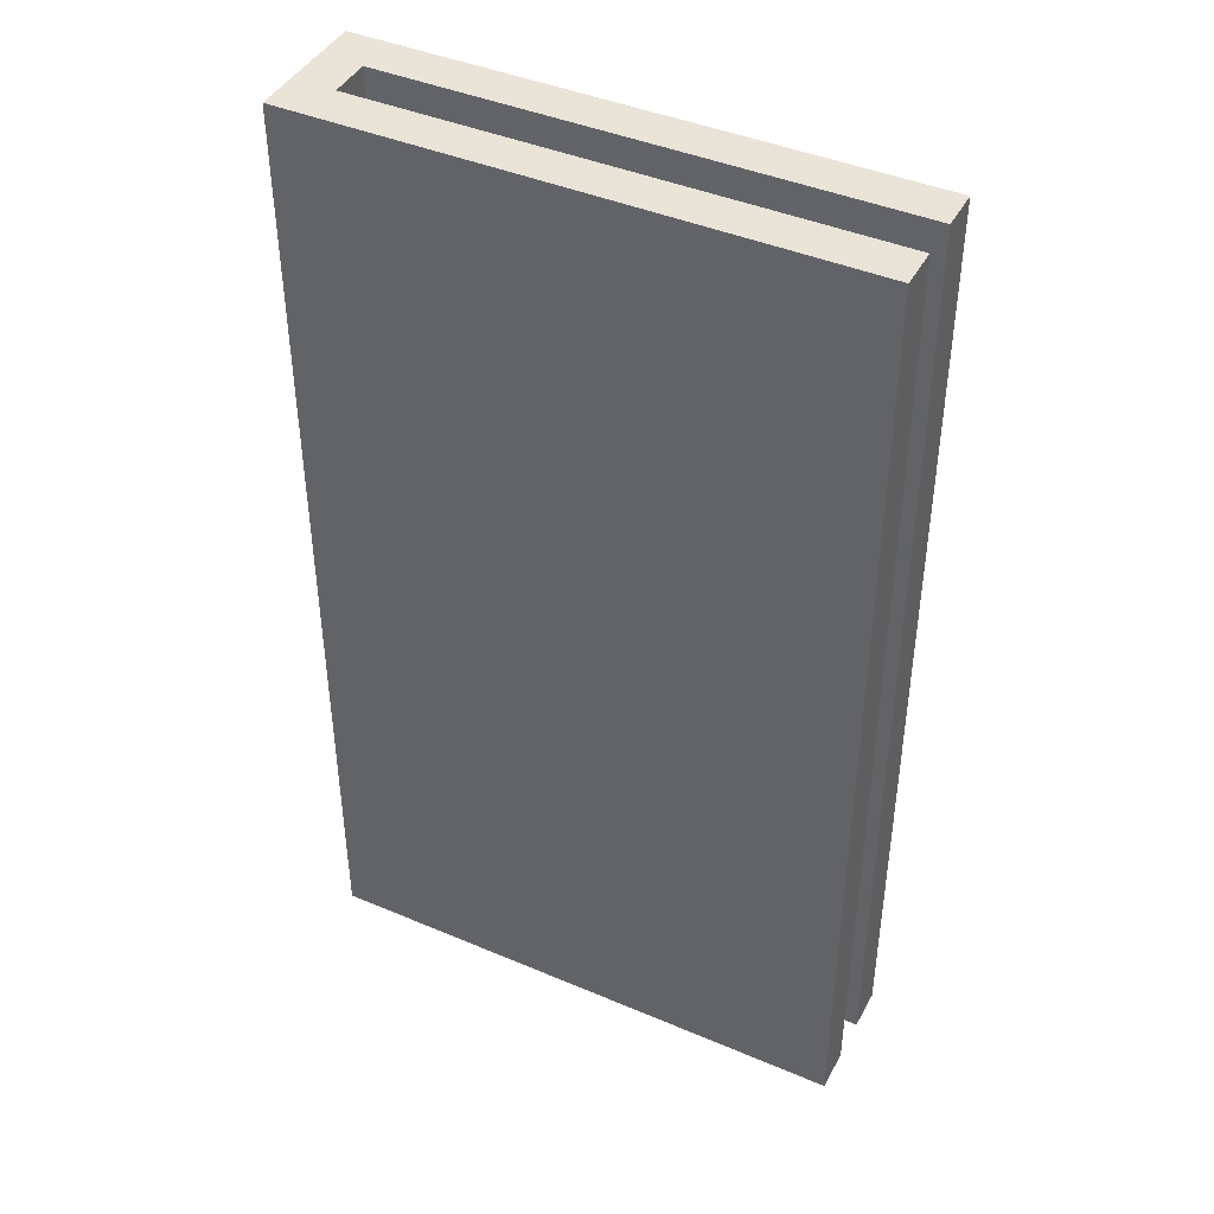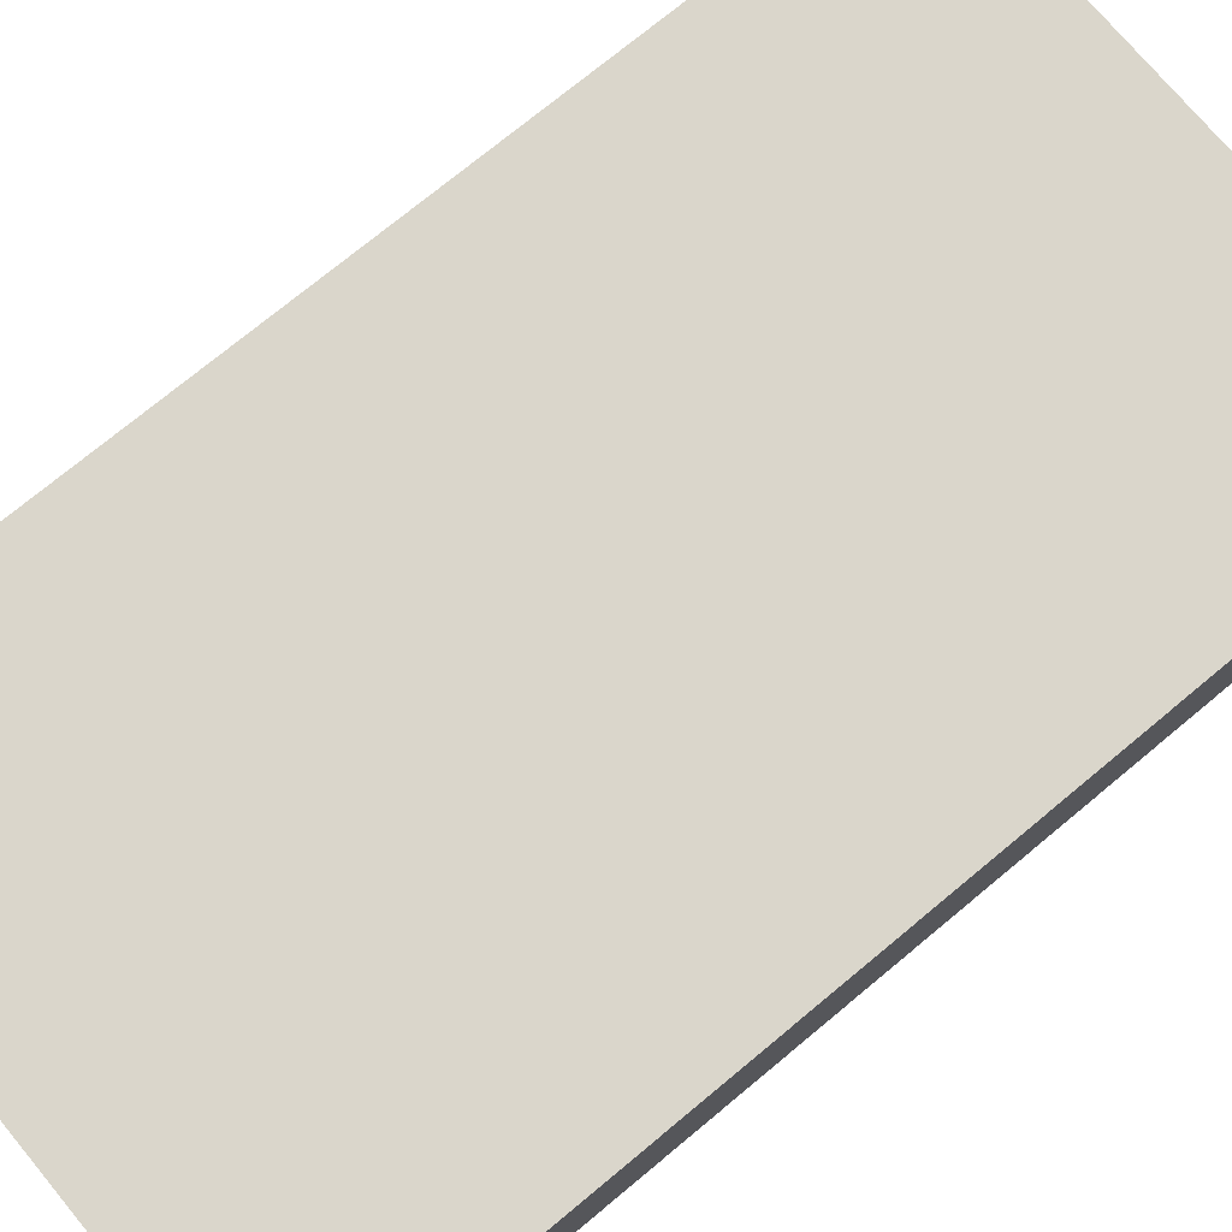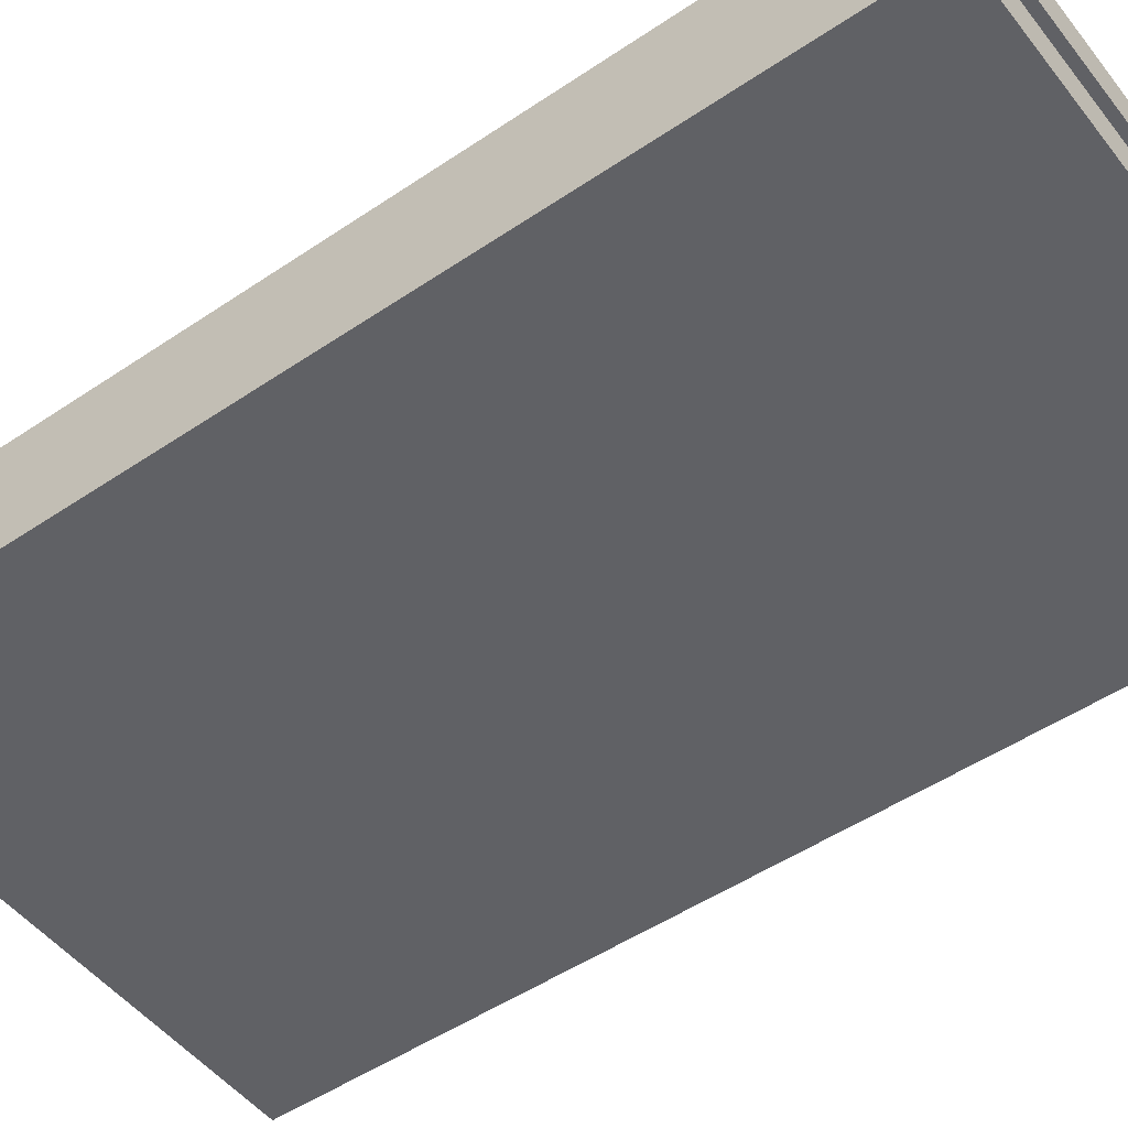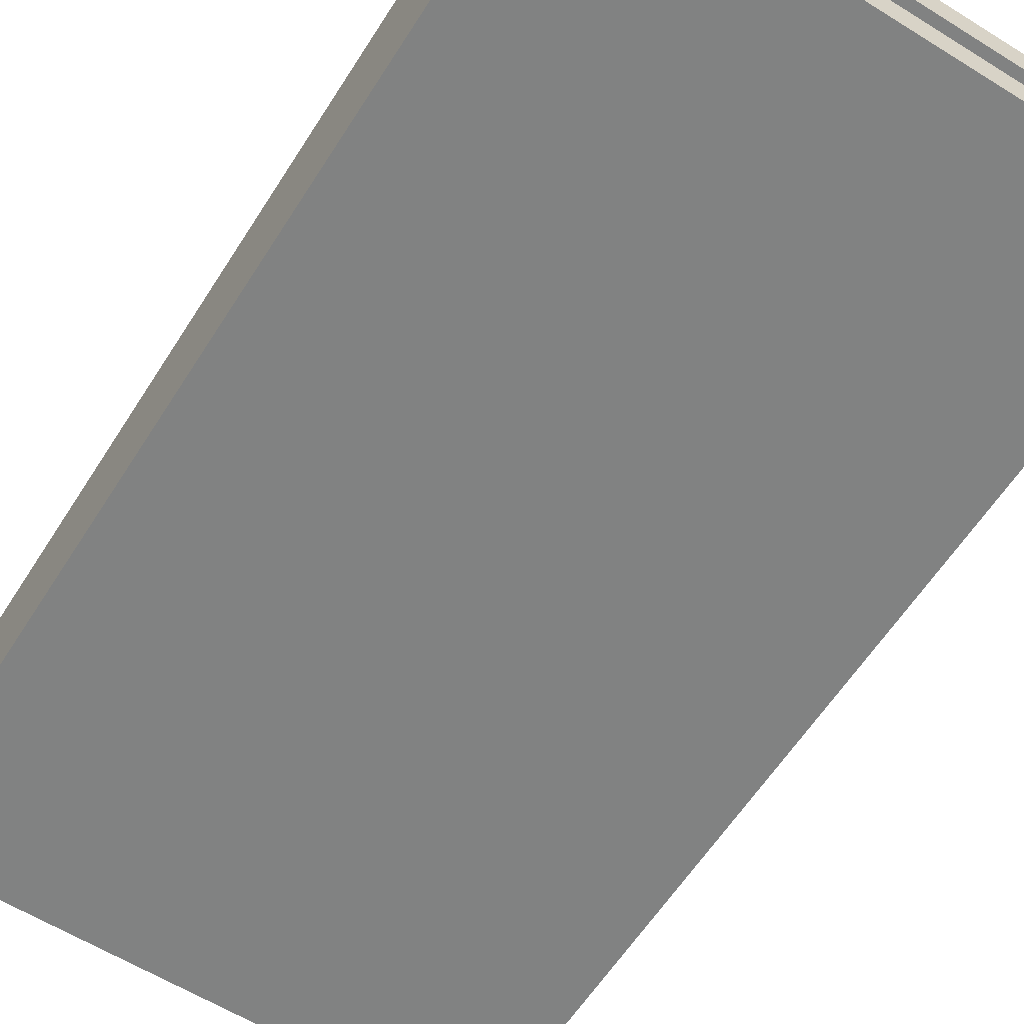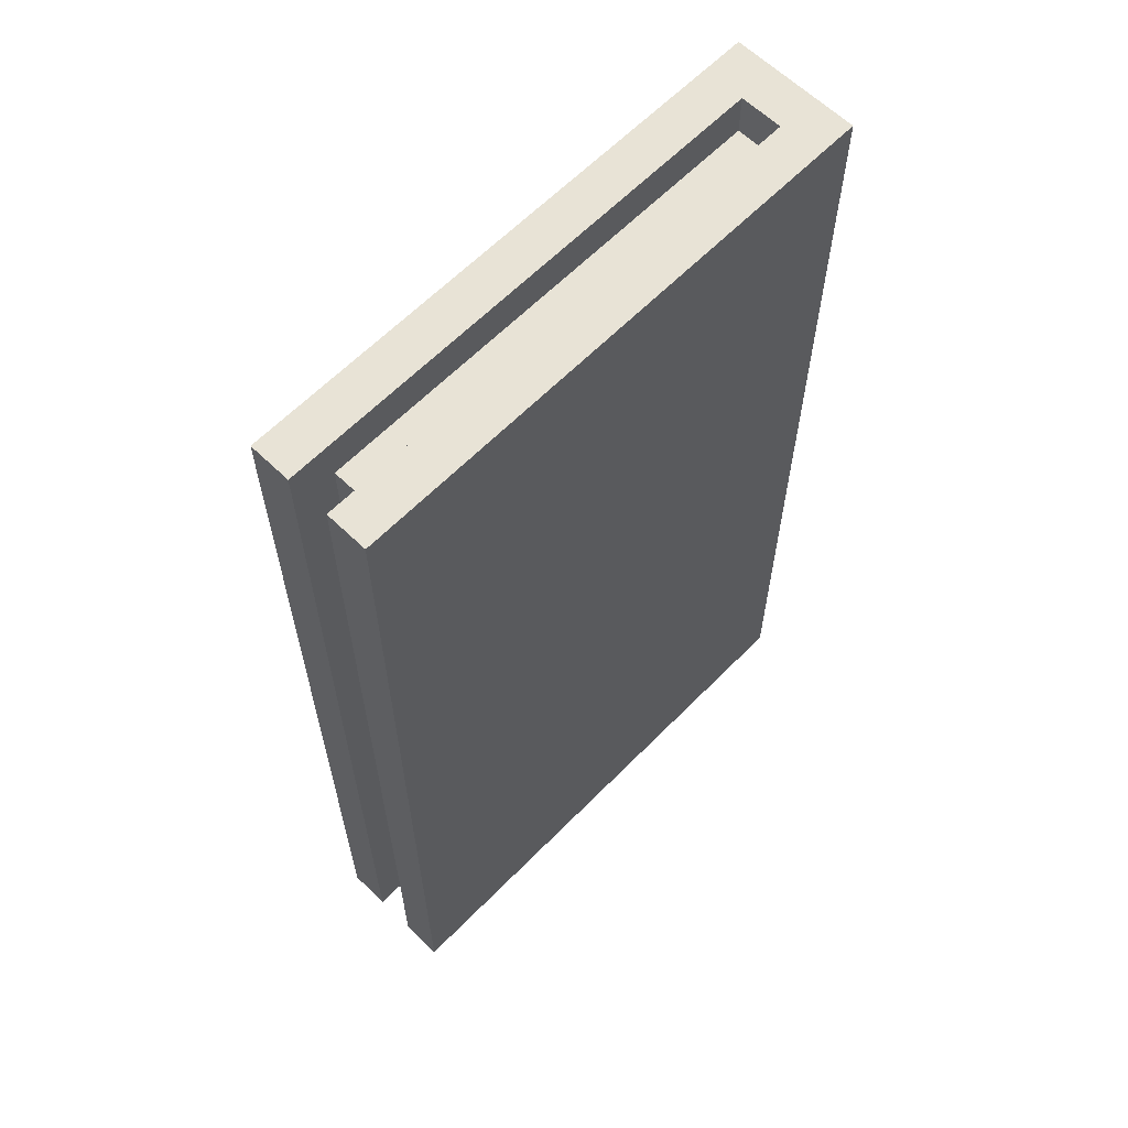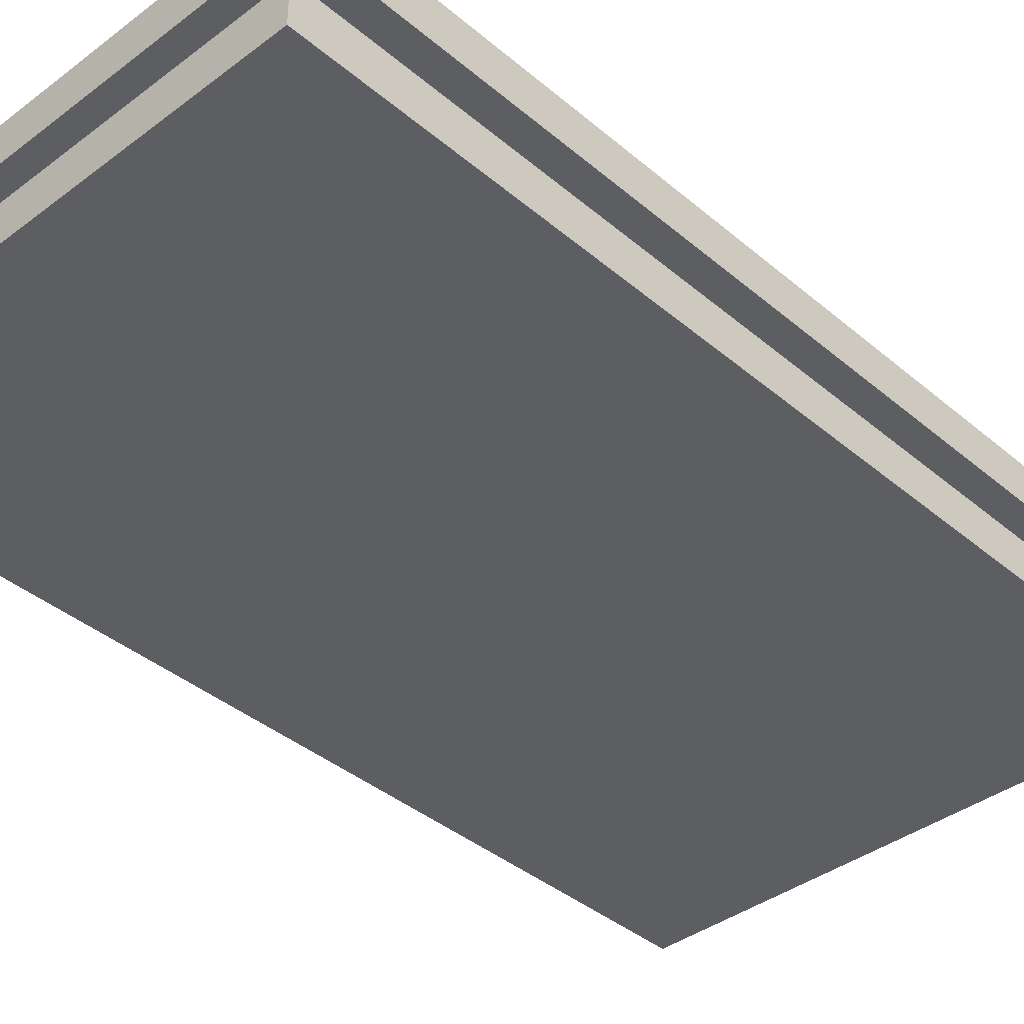
<metadata>
{"format":"obj","ext":"obj","renderer":"f3d","projection":"perspective","resolution":1024,"background":"white","views":[{"elev":43.0,"azim":26.7,"up":"+Z"},{"elev":73.9,"azim":-129.7,"up":"+Y"},{"elev":-50.1,"azim":-53.4,"up":"+Y"},{"elev":-60.6,"azim":-32.4,"up":"+Y"},{"elev":62.5,"azim":134.3,"up":"+Z"},{"elev":-38.9,"azim":43.4,"up":"+Y"}]}
</metadata>
<code>
o
v -0.6 0 1.3
v -0.6 0 -1
v -0.6 0.3 1.3
v -0.6 0.3 -1
v -0.5 0.1 1.3
v -0.5 0.1 1.2
v -0.5 0.1 -0.9
v -0.5 0.1 -1
v -0.5 0.2 1.3
v -0.5 0.2 1.2
v -0.5 0.2 -0.9
v -0.5 0.2 -1
v 0.6 0.1 1.2
v 0.6 0.1 -0.9
v 0.6 0.2 1.2
v 0.6 0.2 -0.9
v 0.7 0 1.3
v 0.7 0 -1
v 0.7 0.1 1.3
v 0.7 0.1 -1
v 0.7 0.2 1.3
v 0.7 0.2 -1
v 0.7 0.3 1.3
v 0.7 0.3 -1
v -0.6 0 1.3
v -0.6 0.3 1.3
v -0.5 0.1 1.3
v -0.5 0.2 1.3
v 0.7 0 1.3
v 0.7 0.1 1.3
v 0.7 0.2 1.3
v 0.7 0.3 1.3
v -0.5 0.1 1.2
v -0.5 0.2 1.2
v 0.6 0.1 1.2
v 0.6 0.2 1.2
v -0.5 0.1 -0.9
v -0.5 0.2 -0.9
v 0.6 0.1 -0.9
v 0.6 0.2 -0.9
v -0.6 0 -1
v -0.6 0.3 -1
v -0.5 0.1 -1
v -0.5 0.2 -1
v 0.7 0 -1
v 0.7 0.1 -1
v 0.7 0.2 -1
v 0.7 0.3 -1
v -0.6 0 1.3
v 0.7 0 1.3
v -0.6 0 -1
v 0.7 0 -1
v -0.5 0.2 1.3
v 0.7 0.2 1.3
v -0.5 0.2 1.2
v 0.6 0.2 1.2
v -0.5 0.2 -0.9
v 0.6 0.2 -0.9
v -0.5 0.2 -1
v 0.7 0.2 -1
v -0.5 0.1 1.3
v 0.7 0.1 1.3
v -0.5 0.1 1.2
v 0.6 0.1 1.2
v -0.5 0.1 -0.9
v 0.6 0.1 -0.9
v -0.5 0.1 -1
v 0.7 0.1 -1
v -0.6 0.3 1.3
v 0.7 0.3 1.3
v -0.4 0.3 -0.4
v -0.2 0.3 -0.4
v -0.1 0.3 -0.4
v 0.2 0.3 -0.4
v 0.3 0.3 -0.4
v 0.4 0.3 -0.4
v -0.4 0.3 -0.5
v -0.2 0.3 -0.5
v -0.1 0.3 -0.5
v 0.2 0.3 -0.5
v 0.3 0.3 -0.5
v 0.4 0.3 -0.5
v -0.4 0.3 -0.7
v -0.1 0.3 -0.7
v 0.1 0.3 -0.7
v 0.4 0.3 -0.7
v -0.4 0.3 -0.8
v -0.1 0.3 -0.8
v 0.1 0.3 -0.8
v 0.4 0.3 -0.8
v -0.6 0.3 -1
v 0.7 0.3 -1
f 3 2 1
f 4 2 3
f 5 6 9
f 9 6 10
f 7 8 11
f 11 8 12
f 13 14 15
f 15 14 16
f 17 18 19
f 19 18 20
f 21 22 23
f 23 22 24
f 27 26 25
f 28 26 27
f 29 27 25
f 30 27 29
f 31 26 28
f 32 26 31
f 35 34 33
f 36 34 35
f 37 38 39
f 39 38 40
f 41 42 43
f 43 42 44
f 41 43 45
f 45 43 46
f 44 42 47
f 47 42 48
f 51 50 49
f 52 50 51
f 55 54 53
f 56 54 55
f 58 54 56
f 59 58 57
f 60 54 58
f 60 58 59
f 61 62 63
f 63 62 64
f 64 62 66
f 65 66 67
f 66 62 68
f 67 66 68
f 69 70 71
f 71 70 72
f 72 70 73
f 73 70 74
f 74 70 75
f 75 70 76
f 69 71 77
f 71 72 77
f 72 73 78
f 77 72 78
f 73 74 79
f 78 73 79
f 74 75 80
f 79 74 80
f 75 76 81
f 80 75 81
f 76 70 82
f 81 76 82
f 80 81 83
f 79 80 83
f 81 82 83
f 78 79 83
f 77 78 83
f 69 77 83
f 83 82 84
f 84 82 85
f 82 70 86
f 85 82 86
f 69 83 87
f 83 84 87
f 84 85 88
f 87 84 88
f 85 86 89
f 88 85 89
f 86 70 90
f 89 86 90
f 69 87 91
f 88 89 91
f 89 90 91
f 87 88 91
f 90 70 92
f 91 90 92

</code>
